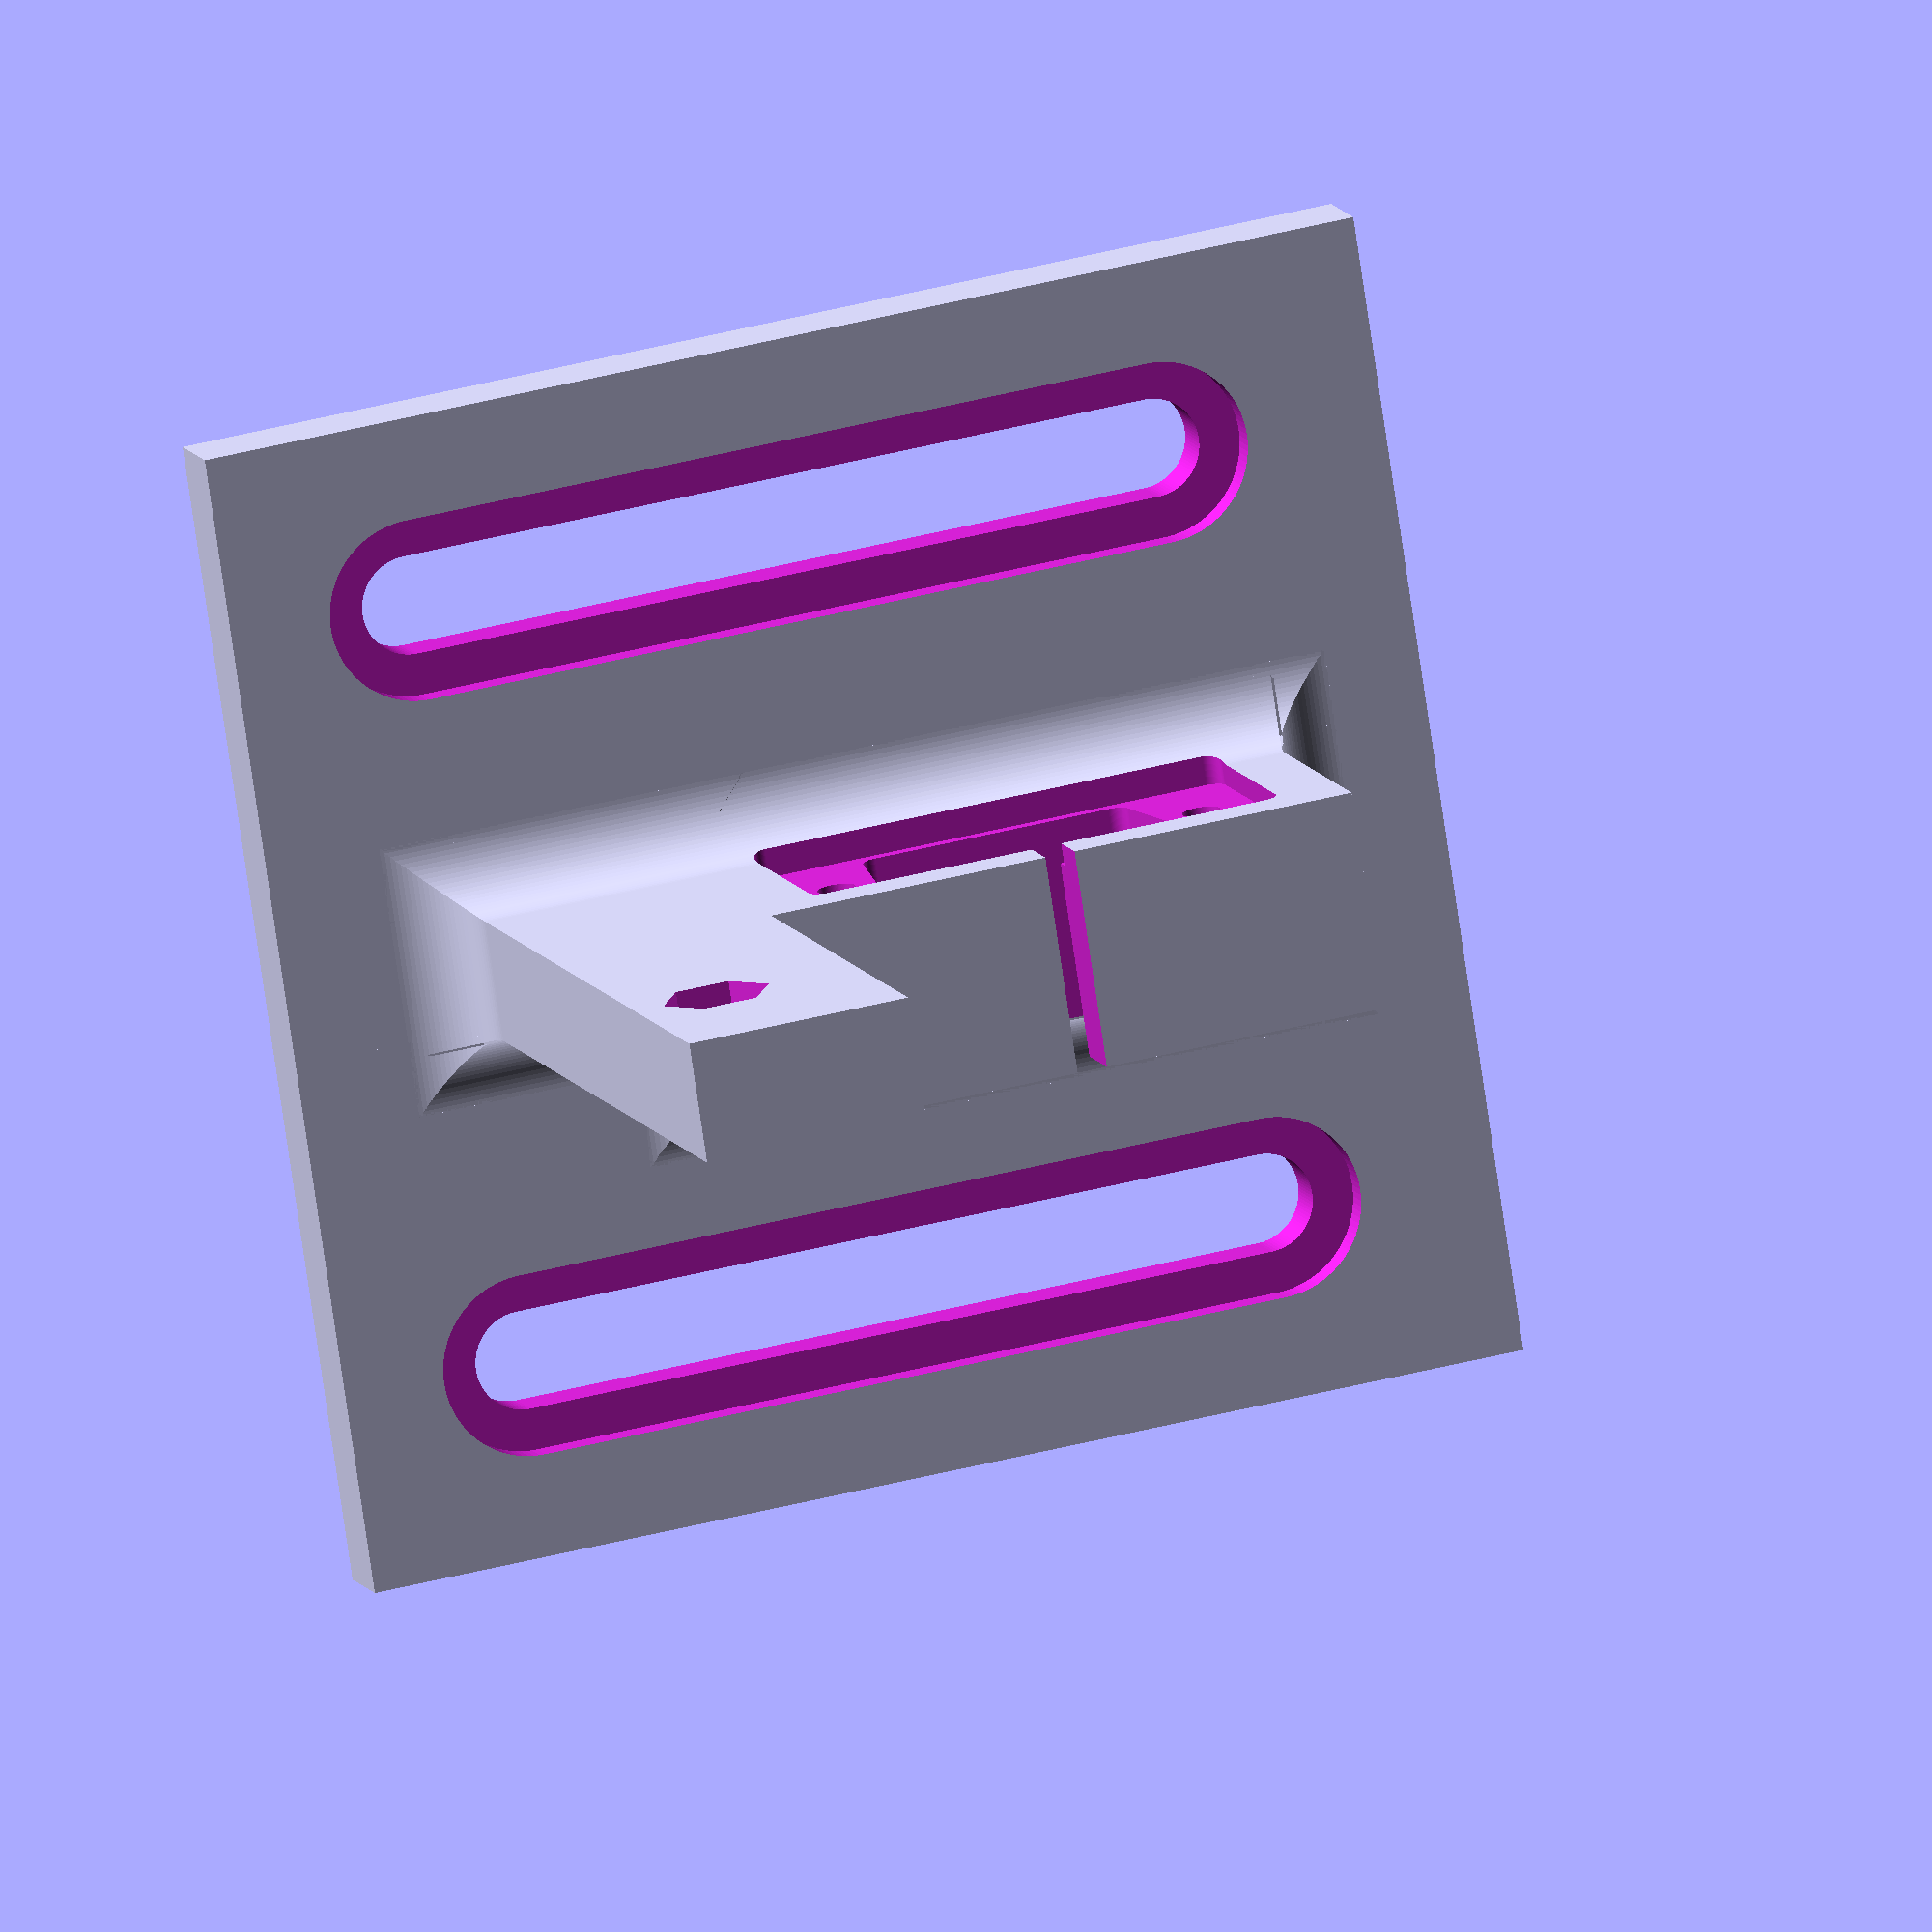
<openscad>

// Units are mm, conversion for when inch is wanted
inch = 25.4;
PREVIEW_OTHER_PARTS = false;
$fn=100;
// length of platform
length = 3.1*inch;
stage_length = 4 * inch;
width = 3*inch;
platform_height = 5;
TL_stage_height = 13/16*inch;
total_height = 1.25*inch;
quarter20_through = 0.257*inch / 2;
quarter20_counterbore = 6;
motor_mount_width = 0.25*inch;
motor_mount_x = 2.875*inch;



stage_pad = total_height - platform_height - TL_stage_height;
center_axis = 9.5+ stage_pad+platform_height;

difference(){
union(){
    platform();
    de_9_housing();
    //nema_11_mount();
    optical_interrupt_mount();
    if (PREVIEW_OTHER_PARTS) external_parts();
}
//cube([length*3, width, 100], center=true);
}

module platform(){
    translate([0, -1* inch, 0])
    difference(){
        // Base Platform
        cube([length, width, platform_height]);
        for (y=[.5,width/inch -0.5]){
            hull()
            for(x=[.5,floor(length/inch) - 0.5]){
                translate([x*inch,y*inch, .125*inch]) union(){
                    cylinder(r=quarter20_through, h=inch, center=true);
                }
            }
            hull()
            for(x=[.5,floor(length/inch) - 0.5]){
                translate([x*inch,y*inch, .125*inch]) union(){
                    cylinder(r=quarter20_counterbore, h=20);
                }
            }
        }
    }
}


// NEMA 11 motor mount bracket
module nema_11_mount(){
translate([motor_mount_x, width/4, platform_height])
    difference(){
        union(){
            cube([motor_mount_width, width/2, total_height]);
            fillet_box(motor_mount_width, width/2, 4);
        }
        
        translate([0,width/4, center_axis - platform_height])
            rotate([0, 90, 0])
                union(){
                    cylinder(h=3*motor_mount_width, r=11, center=true);
                    for (xpos=[-11.5, 11.5]){
                        for (ypos=[-11.5, 11.5]){
                            translate([xpos, ypos, 0])
                               cylinder(h=3*motor_mount_width, r=2.7/2, center=true);
                            translate([xpos, ypos, 0])
                               cylinder(h=4, r=5.4/2, center=true); 
                            
                        }
                    }
                }
        translate([motor_mount_width+1.5, width/4, center_axis-platform_height])
            rotate([0,90,0])
            minkowski(){
                cube([27.5, 27.5, 4], center=true);
                cylinder(h=.1, r=1);
            }
    }
}
// DE-9 connector housing
module de_9_housing(){
translate([27.5, 18, platform_height])
    mirror([0, 1, 0])
    difference(){
        union(){
            cube([40, 14.5, 20]);
            fillet_box(40, 14.5, 5);
            translate([-5,-5,-platform_height])
            cube([50, 24.5, platform_height]);
        }
        translate([20,0,20])
            cube([2, 40, 10], center=true);
        translate([20,0, 10])
        union(){
            rotate([90, 0, 0])
            union(){
            // face plate
            minkowski(){
                cube([30, 12, 3], center=true);
                cylinder(h=.1, r=1);
            }
            // main body
            minkowski(){
                linear_extrude(50, center=true) polygon([[-19/2, 5],[19/2, 5],[16/2, -5],[-16/2, -5]]);
                cylinder(r=1.1);
            }
            // screw holes
            translate([-25/2, 0, 0])
                cylinder(h=12, r=1.25, center=true);
            translate([25/2, 0, 0])
                cylinder(h=12, r=1.25, center=true);
        }
        }
    }
}
// Optical interrupt bracket
module optical_interrupt_mount(){
translate([0.5*inch, 10, 0])
    difference(){
        union(){
            xsize=15;
            ysize=8;
            cube([xsize, ysize, total_height + 24]);
            
            // Strain relief fillets
            translate([0, 0, platform_height]) fillet_box(xsize, ysize, 5);
            translate([0, 0, platform_height/2]) rotate([0, 0,90]) fillet(size=ysize, length=platform_height);
            translate([xsize, 0, platform_height/2]) rotate([0, 0,0]) fillet(size=ysize, length=platform_height);
        }
        
        translate([5.5, 4, total_height-13+2])
            rotate([90, 0, 0])
            union(){
                cylinder(h=4.1,r=2.05);
                translate([0, 23, 0])
                    union(){
                        cylinder(h=8.2,r=2.1, center=true);
                        translate([0,0,-4.1])
                        linear_extrude(3.5){
                            circle(7.2/2, $fn=6);
                        }
                    }
            }
    }
}

module fillet_shape(size=5){
    union(){
    difference(){
             square([size, size]);
             translate([size, size])
                circle(r=size);
            }
        }
    }
    
module fillet(size=5, length=100){
    //rotate([90,0,0])
    linear_extrude(length, center=true){
        //rotate([-90,0,0])
        fillet_shape(size);
    }
}

module fillet_box(x, y, size=5){
    translate([0, y/2]) rotate([90, 0,180]) fillet(size, y);
    translate([x, y/2]) rotate([90, 0,0]) fillet(size, y);
    translate([x/2, 0]) rotate([90, 0,-90]) fillet(size, x);
    translate([x/2, y]) rotate([90, 0,90]) fillet(size, x);
    intersection(){
        translate([-size/2,0]) rotate([90, 0,-90]) fillet(size, size);
        translate([0, -size/2]) rotate([90, 0,180]) fillet(size, size);
    }
    intersection(){
        translate([x+size/2,0]) rotate([90, 0,-90]) fillet(size, size);
        translate([x, -size/2]) rotate([90, 0,0]) fillet(size, size);
    }
    intersection(){
        translate([x+size/2,y]) rotate([90, 0,90]) fillet(size, size);
        translate([x, y+size/2]) rotate([90, 0,0]) fillet(size, size);
    }
    intersection(){
        translate([-size/2,y]) rotate([90, 0,90]) fillet(size, size);
        translate([0, y+size/2]) rotate([90, 0,180]) fillet(size, size);
    }
}


</openscad>
<views>
elev=169.6 azim=171.3 roll=196.8 proj=o view=solid
</views>
